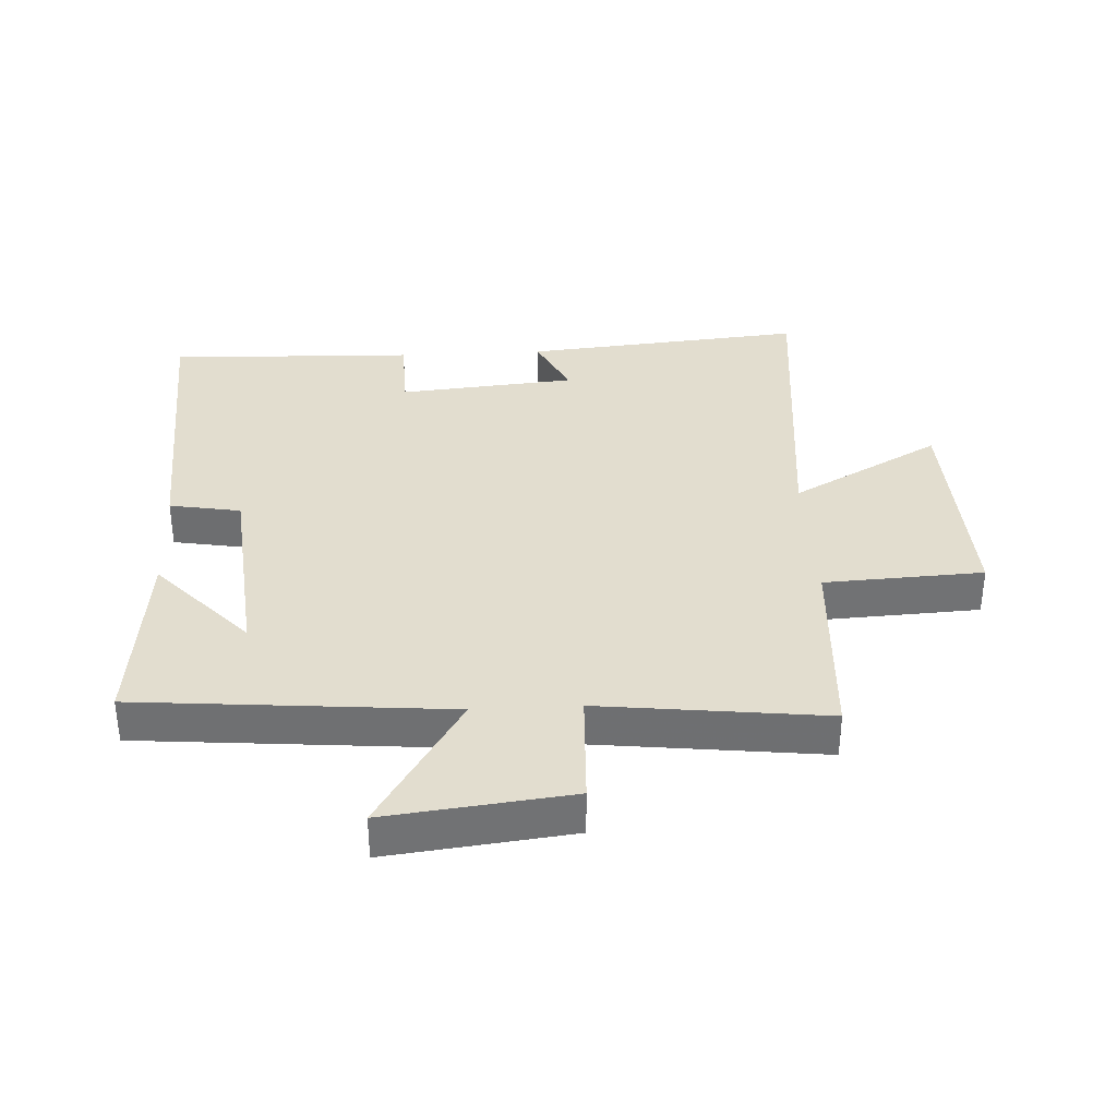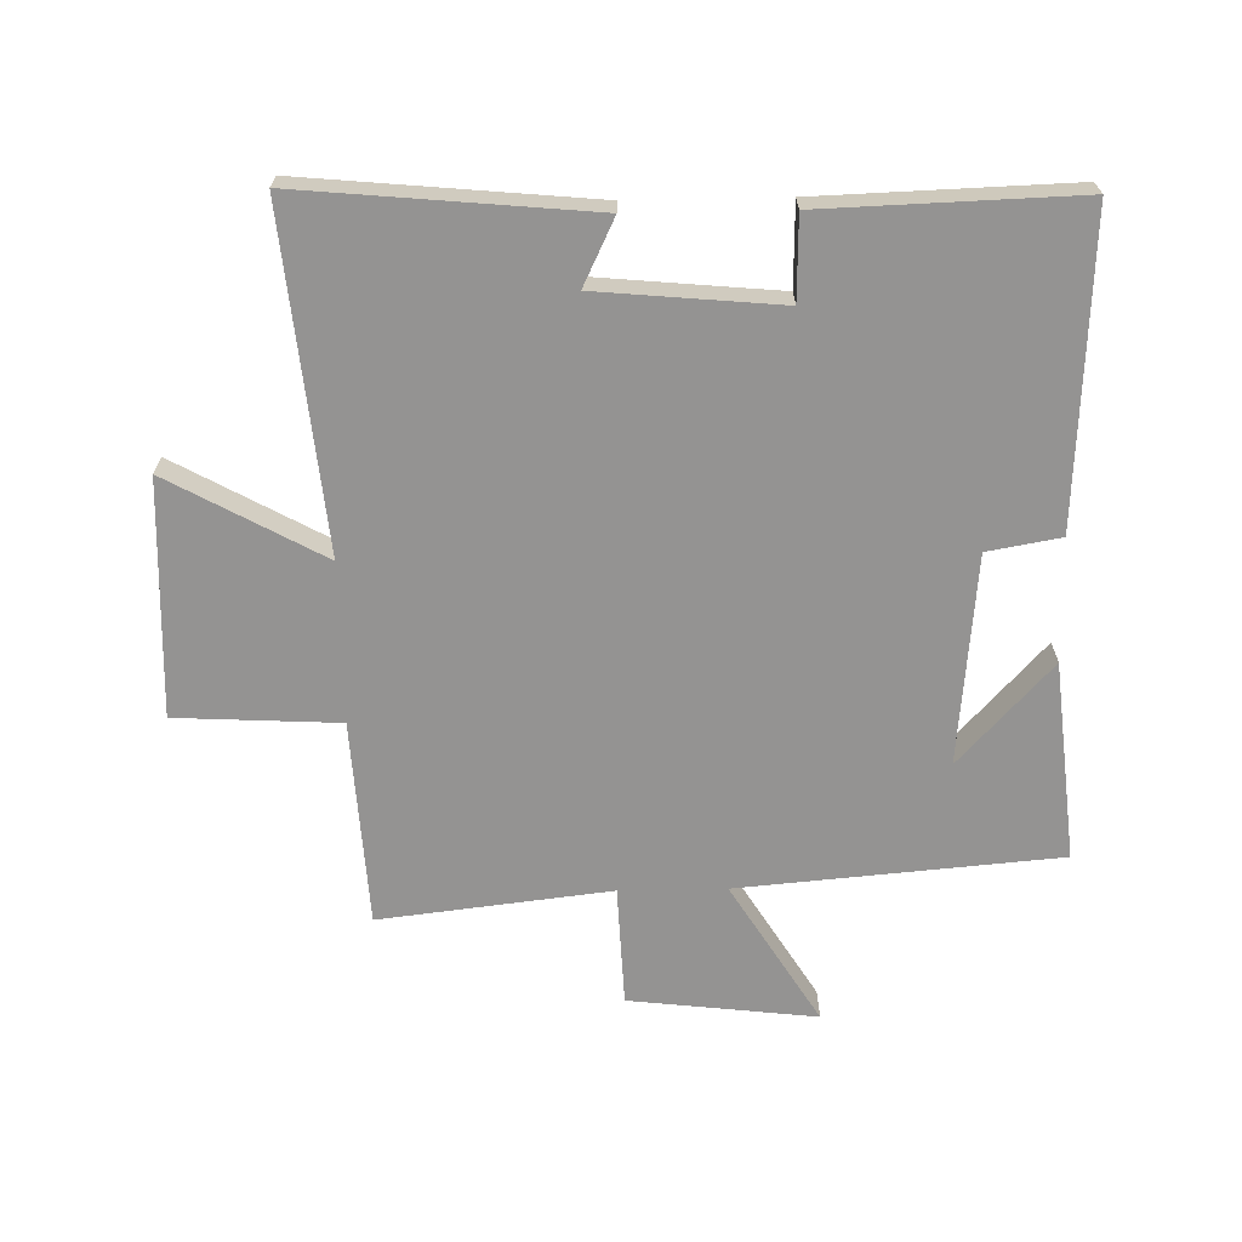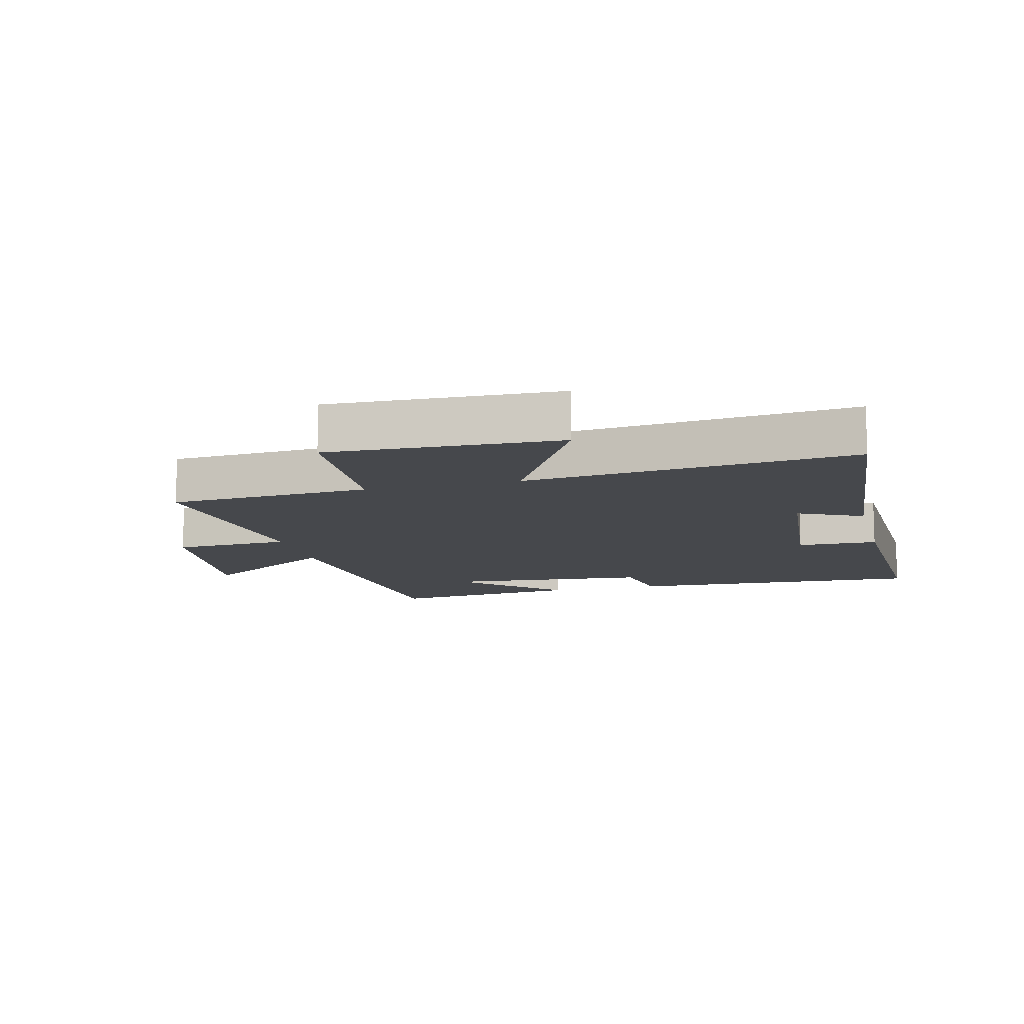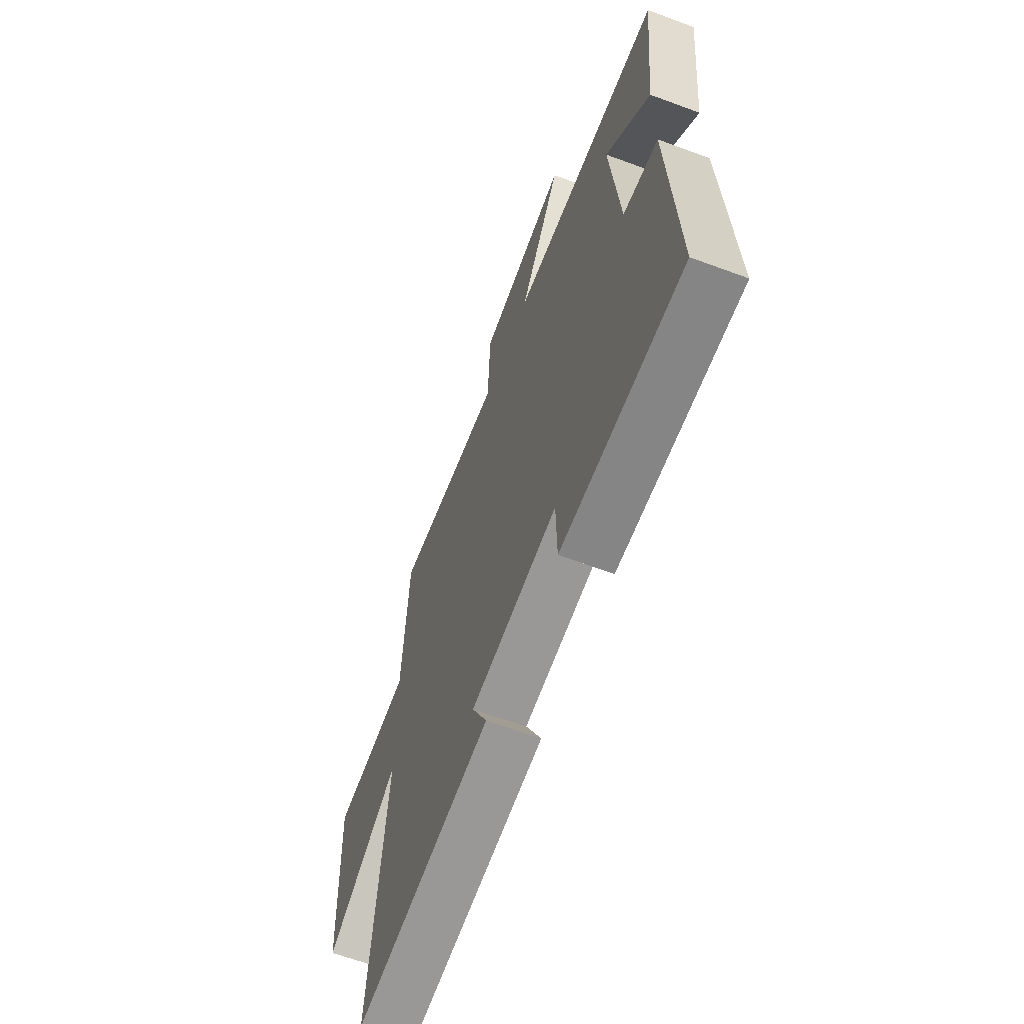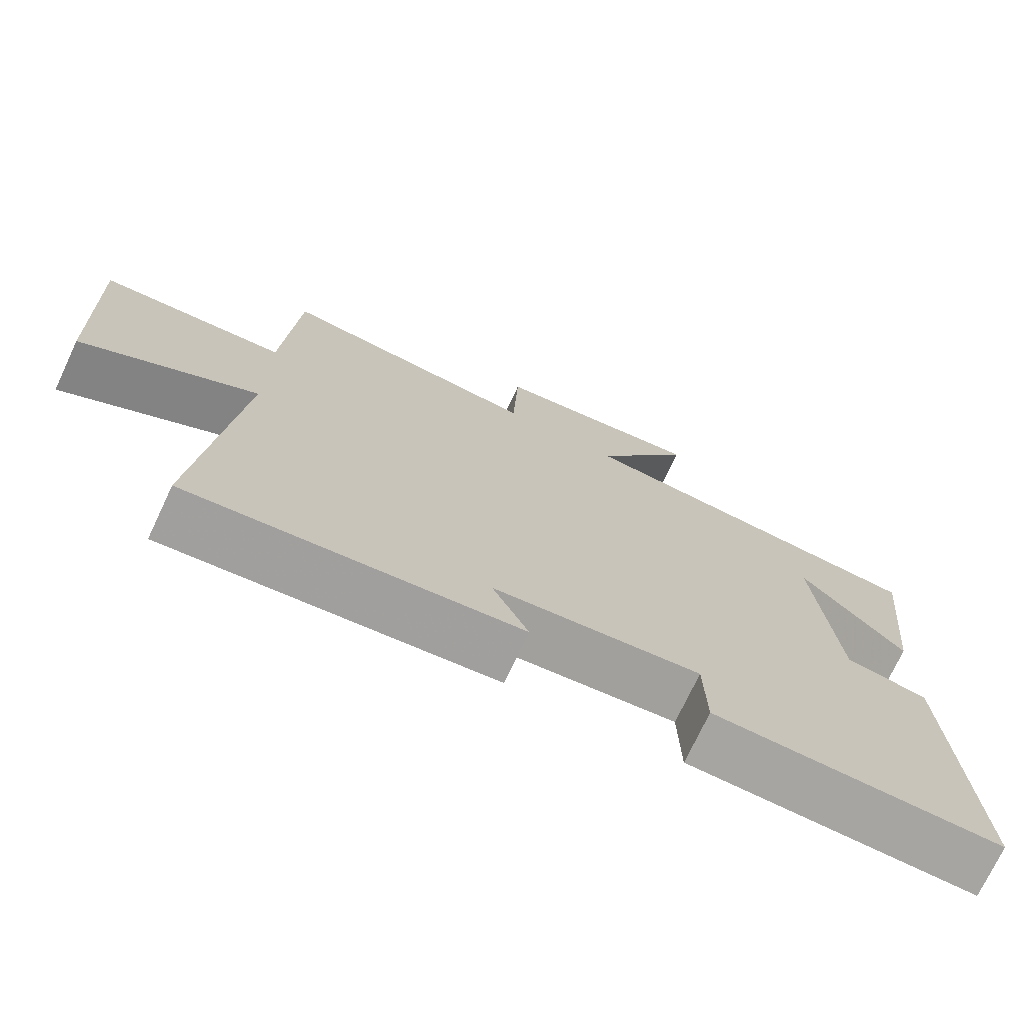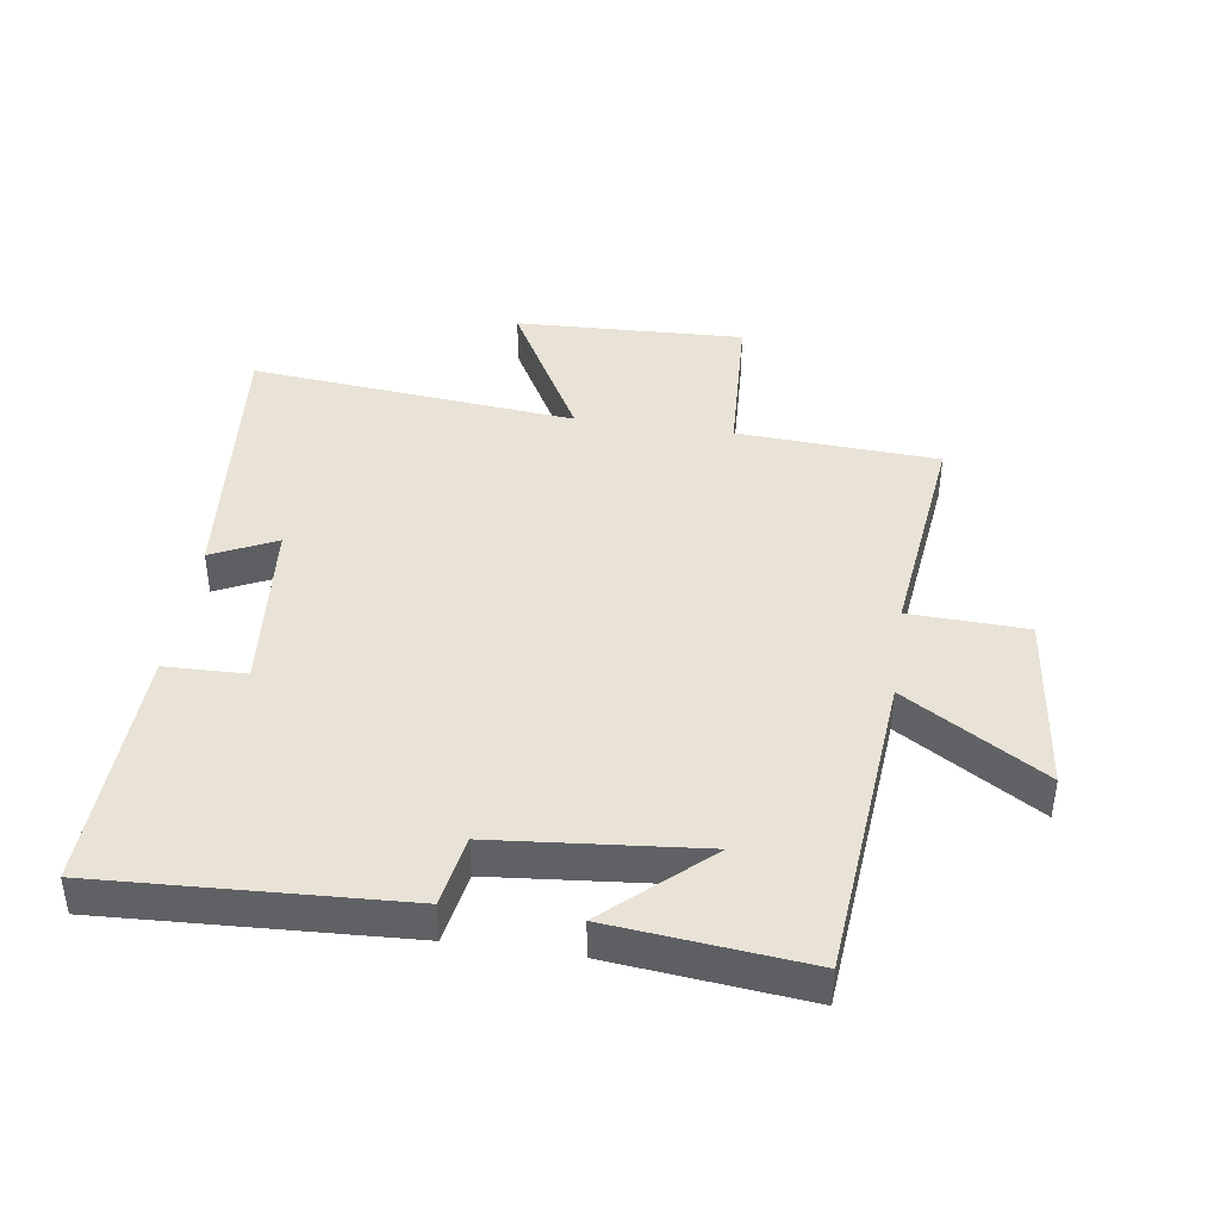
<metadata>
{"format":"obj","ext":"obj","renderer":"f3d","projection":"perspective","resolution":1024,"background":"white","views":[{"elev":34.9,"azim":-3.0,"up":"+Y"},{"elev":-66.8,"azim":-178.9,"up":"+Y"},{"elev":-11.5,"azim":104.2,"up":"+Y"},{"elev":-63.5,"azim":-110.6,"up":"+Z"},{"elev":-73.4,"azim":154.8,"up":"+Z"},{"elev":41.8,"azim":-81.7,"up":"+Y"}]}
</metadata>
<code>
v -0.524 0.07 -0.513
v -0.5 0.07 -0.039
v -0.387 0.07 -0.019
v -0.357 0.07 0.305
v -0.5 0.07 0.149
v -0.532 0.07 0.457
v -0.038 0.07 0.5
v -0.174 0.07 0.72
v 0.116 0.07 0.686
v 0.124 0.07 0.5
v 0.481 0.07 0.542
v 0.5 0.07 0.223
v 0.752 0.07 0.21
v 0.738 0.07 -0.154
v 0.5 0.07 -0.023
v 0.551 0.07 -0.542
v 0.104 0.07 -0.5
v 0.153 0.07 -0.398
v -0.129 0.07 -0.372
v -0.132 0.07 -0.5
v -0.524 0 -0.513
v -0.5 0 -0.039
v -0.387 0 -0.019
v -0.357 0 0.305
v -0.5 0 0.149
v -0.532 0 0.457
v -0.038 0 0.5
v -0.174 0 0.72
v 0.116 0 0.686
v 0.124 0 0.5
v 0.481 0 0.542
v 0.5 0 0.223
v 0.752 0 0.21
v 0.738 0 -0.154
v 0.5 0 -0.023
v 0.551 0 -0.542
v 0.104 0 -0.5
v 0.153 0 -0.398
v -0.129 0 -0.372
v -0.132 0 -0.5
f 19 20 1 2
f 18 19 2 3
f 15 16 17 18
f 15 18 3 4
f 12 13 14 15
f 10 11 12 15
f 10 15 4
f 7 8 9 10
f 7 10 4
f 6 7 4
f 4 5 6
f 22 21 40 39
f 23 22 39 38
f 38 37 36 35
f 24 23 38 35
f 35 34 33 32
f 35 32 31 30
f 24 35 30
f 30 29 28 27
f 24 30 27
f 24 27 26
f 26 25 24
f 1 21 22 2
f 2 22 23 3
f 3 23 24 4
f 4 24 25 5
f 5 25 26 6
f 6 26 27 7
f 7 27 28 8
f 8 28 29 9
f 9 29 30 10
f 10 30 31 11
f 11 31 32 12
f 12 32 33 13
f 13 33 34 14
f 14 34 35 15
f 15 35 36 16
f 16 36 37 17
f 17 37 38 18
f 18 38 39 19
f 19 39 40 20
f 20 40 21 1

</code>
